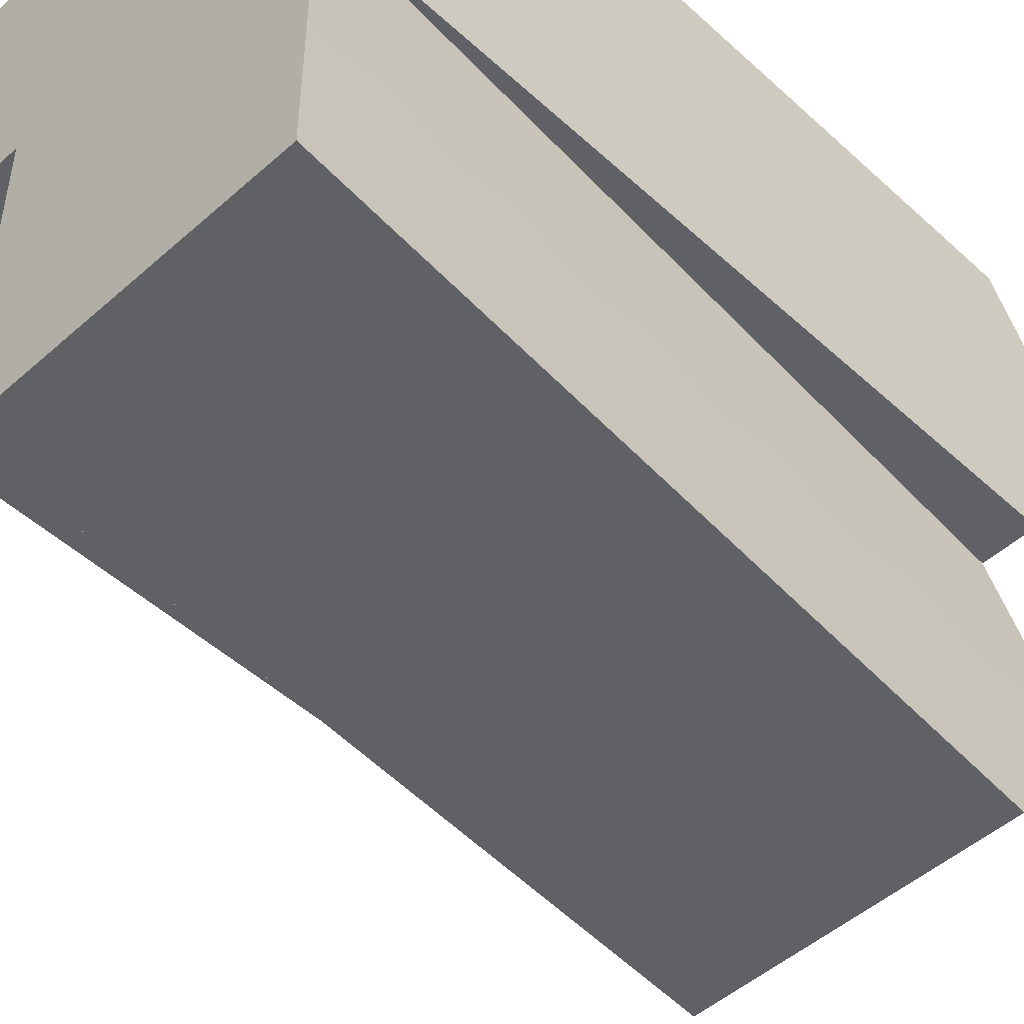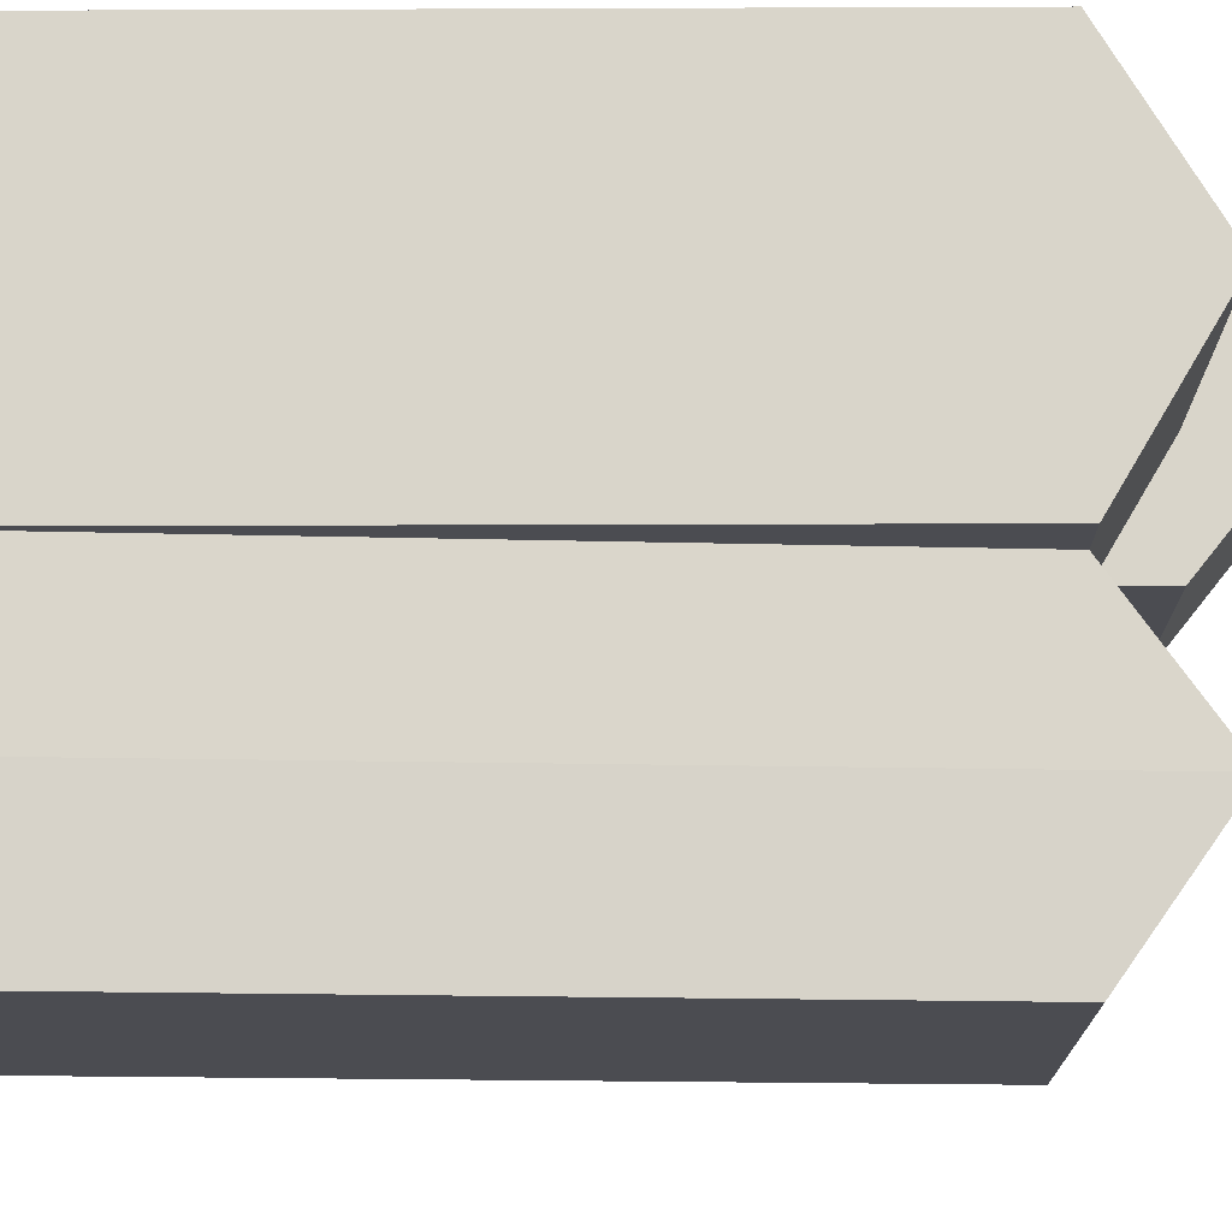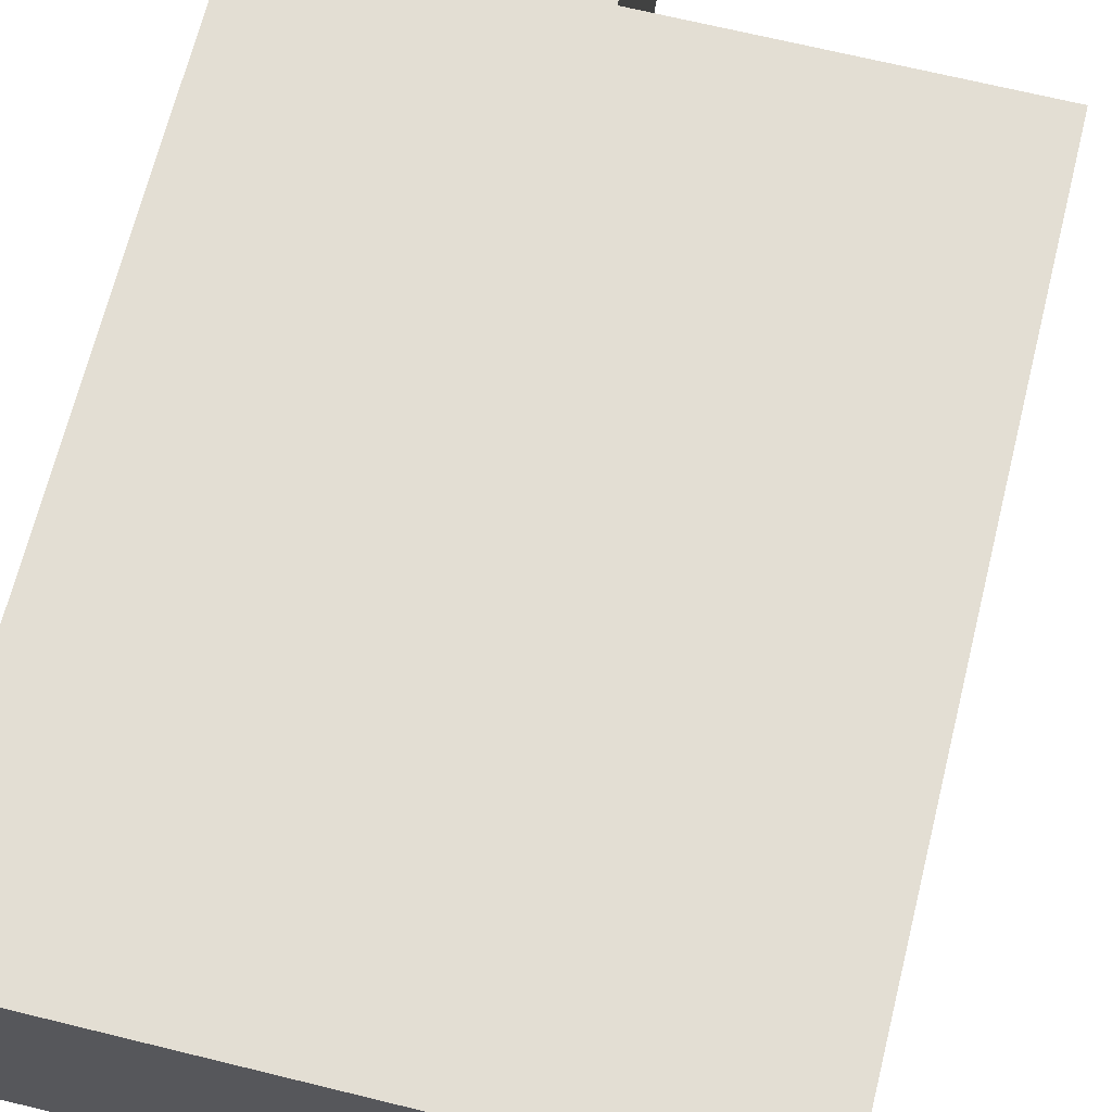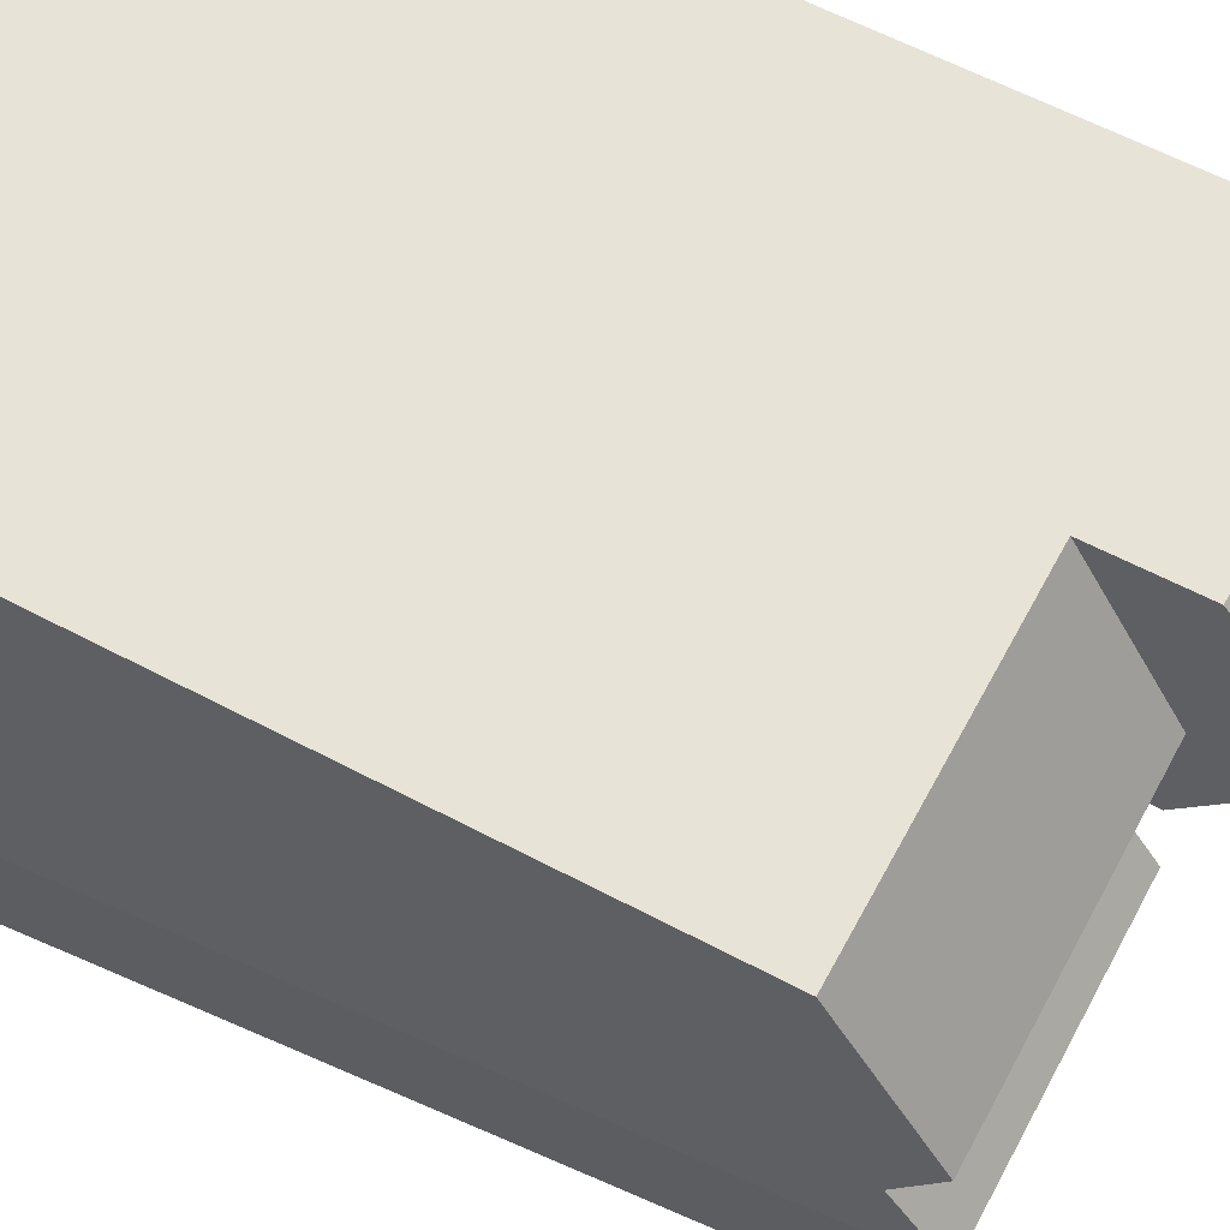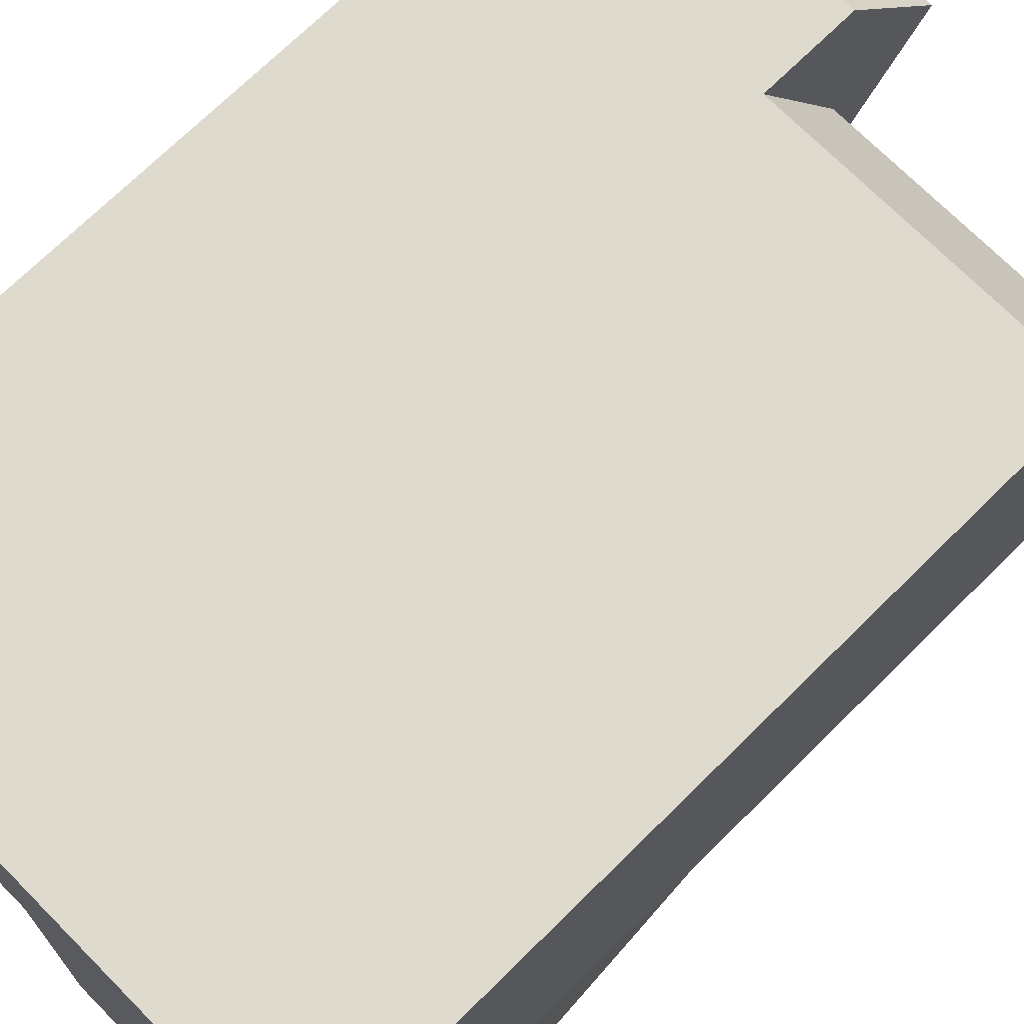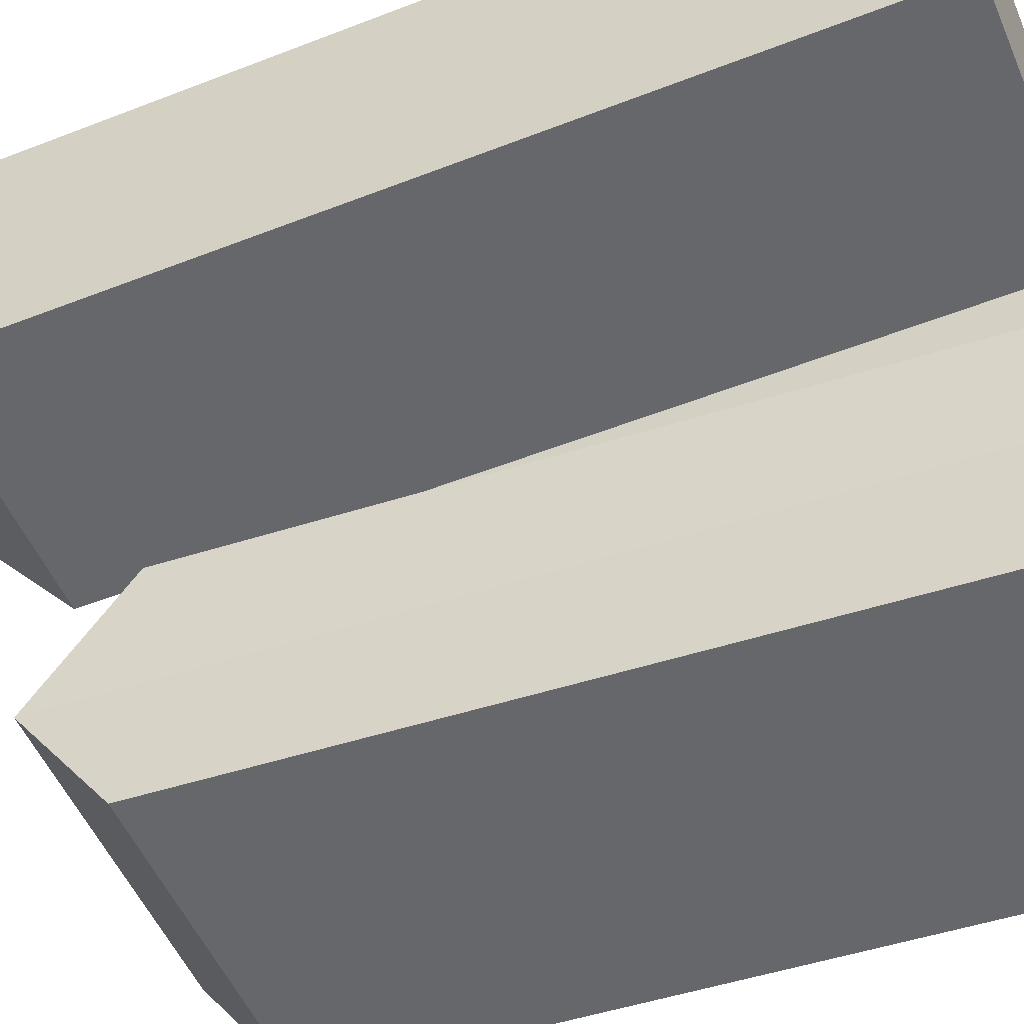
<metadata>
{"format":"obj","ext":"obj","renderer":"f3d","projection":"perspective","resolution":1024,"background":"white","views":[{"elev":-49.0,"azim":44.6,"up":"+Z"},{"elev":-15.4,"azim":90.5,"up":"+Z"},{"elev":67.2,"azim":13.9,"up":"+Z"},{"elev":61.5,"azim":118.2,"up":"+Z"},{"elev":71.2,"azim":45.3,"up":"+Z"},{"elev":-52.0,"azim":-67.1,"up":"+Z"}]}
</metadata>
<code>
o cuboid
v -0.5 1 0.1875
v -0.1875 1 0.1875
v -0.5 0 0.1875
v -0.1875 0 0.1875
v -0.5 1 -0.125
v -0.1875 1 -0.125
v -0.5 0 -0.125
v -0.1875 0 -0.125
v -0.5 1.125 0.03125
v -0.1875 1.125 0.03125
v -0.1875 0 0.03125
v -0.5 0 0.03125
f 2 1 3
f 2 3 4
f 7 5 6
f 7 6 8
f 3 12 11
f 3 11 4
f 2 10 9
f 2 9 1
f 1 9 12
f 1 12 3
f 4 11 10
f 4 10 2
f 5 9 10
f 5 10 6
f 6 10 11
f 6 11 8
f 8 11 12
f 8 12 7
f 7 12 9
f 7 9 5
o cuboid
v -0.25 0.8889 -0.1875
v 0.125 0.8889 -0.1875
v -0.1875 0 -0.1875
v 0.1875 0 -0.1875
v -0.25 0.8889 -0.5
v 0.125 0.8889 -0.5
v -0.1875 0 -0.5
v 0.1875 0 -0.5
v -0.25 1 -0.3437
v 0.125 1 -0.3438
v 0.1875 0 -0.3438
v -0.1875 0 -0.3437
f 14 13 15
f 14 15 16
f 19 17 18
f 19 18 20
f 15 24 23
f 15 23 16
f 14 22 21
f 14 21 13
f 13 21 24
f 13 24 15
f 16 23 22
f 16 22 14
f 17 21 22
f 17 22 18
f 18 22 23
f 18 23 20
f 20 23 24
f 20 24 19
f 19 24 21
f 19 21 17
o cuboid
v -0.1875 0.8889 0.1875
v 0.1875 0.8889 0.1875
v -0.1875 0 0.1875
v 0.1875 0 0.1875
v -0.1875 0.8889 -0.1875
v 0.1875 0.8889 -0.1875
v -0.1875 0 -0.1875
v 0.1875 0 -0.1875
v -0.1875 1 2.781e-17
v 0.1875 1 -5.545e-17
v 0.1875 0 -4.169e-17
v -0.1875 0 4.158e-17
f 26 25 27
f 26 27 28
f 31 29 30
f 31 30 32
f 27 36 35
f 27 35 28
f 26 34 33
f 26 33 25
f 25 33 36
f 25 36 27
f 28 35 34
f 28 34 26
f 29 33 34
f 29 34 30
f 30 34 35
f 30 35 32
f 32 35 36
f 32 36 31
f 31 36 33
f 31 33 29

</code>
